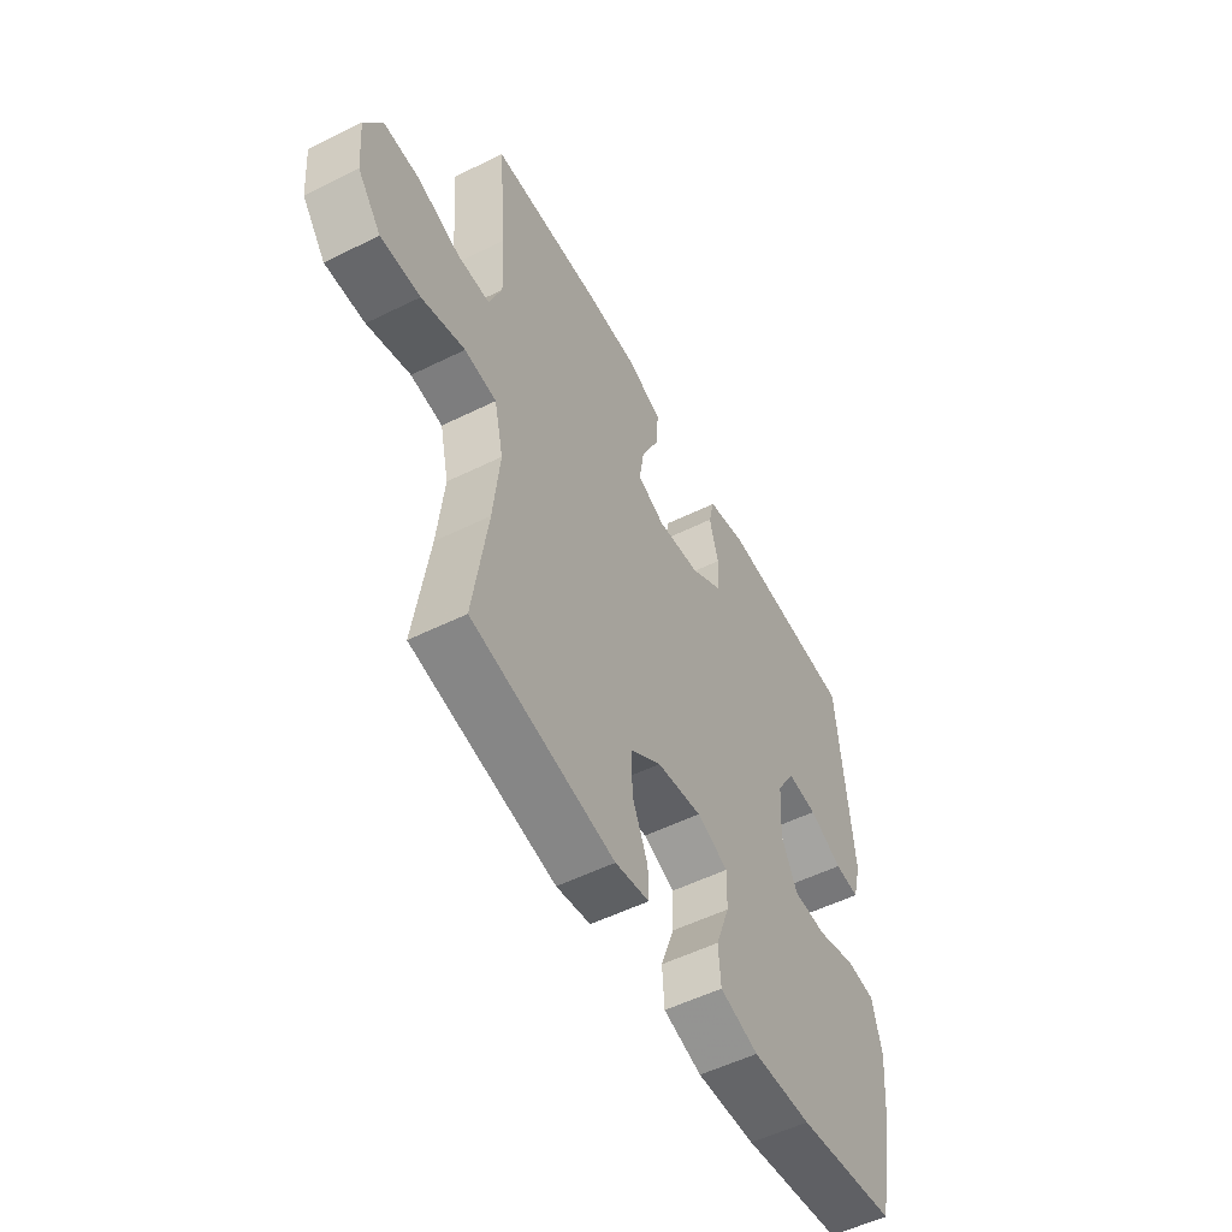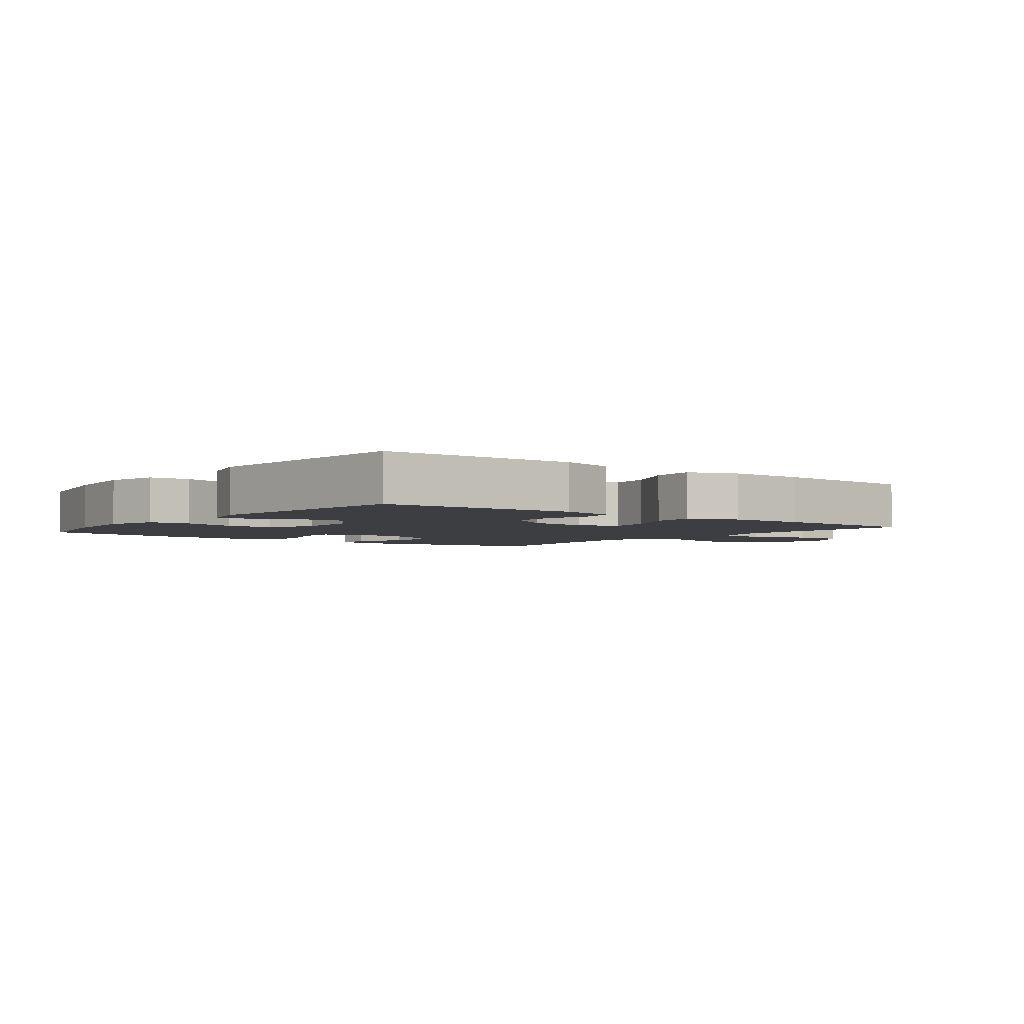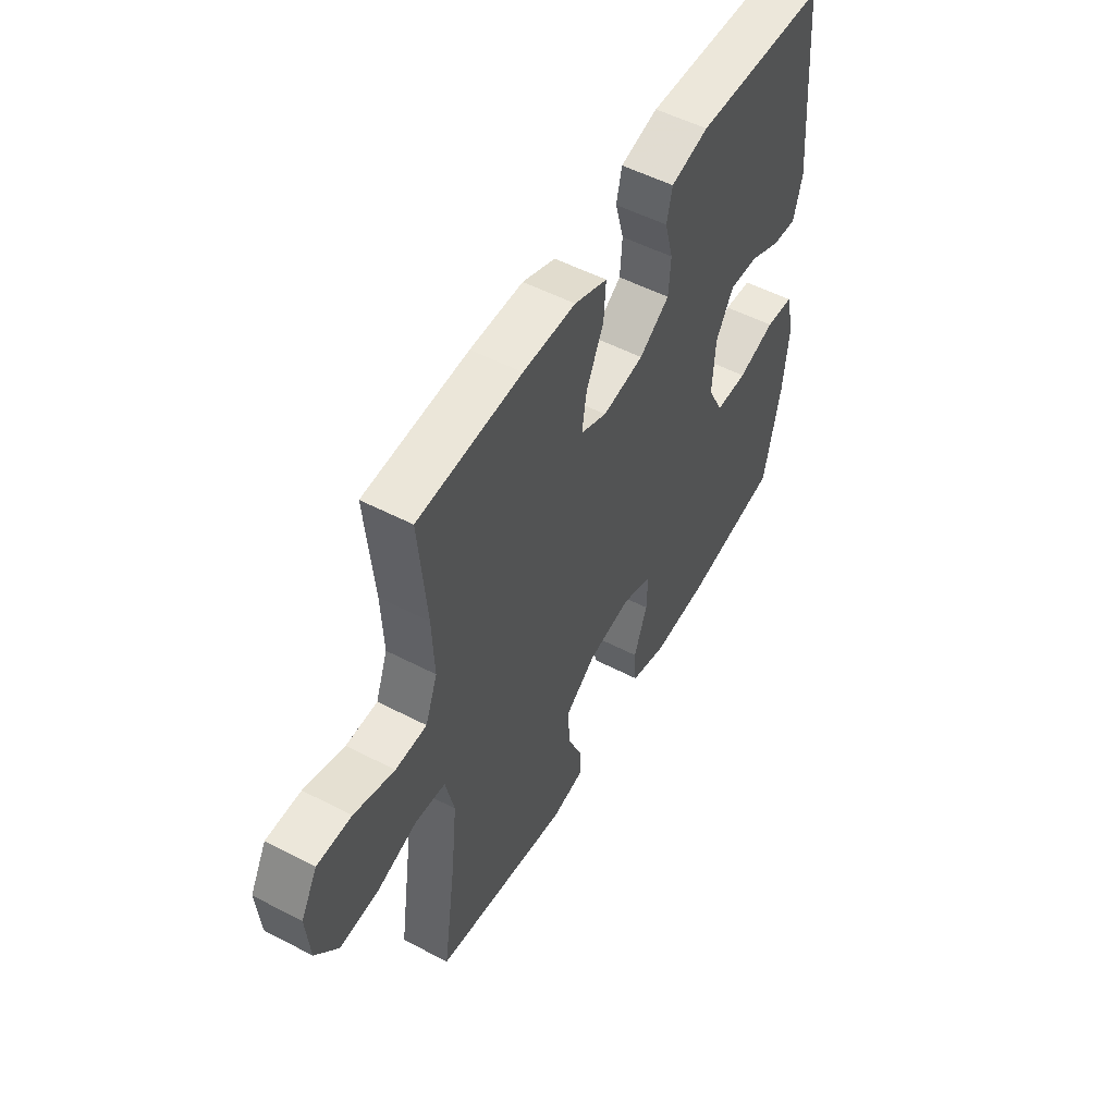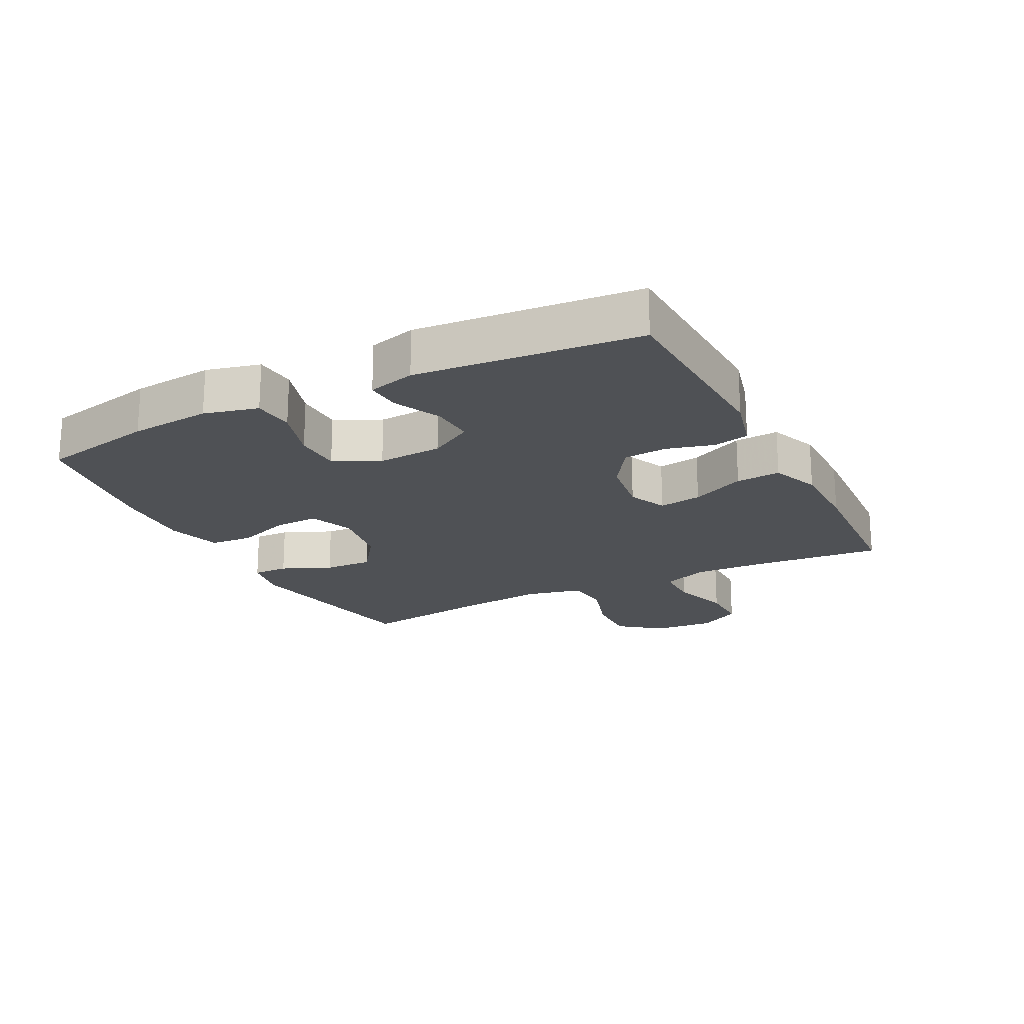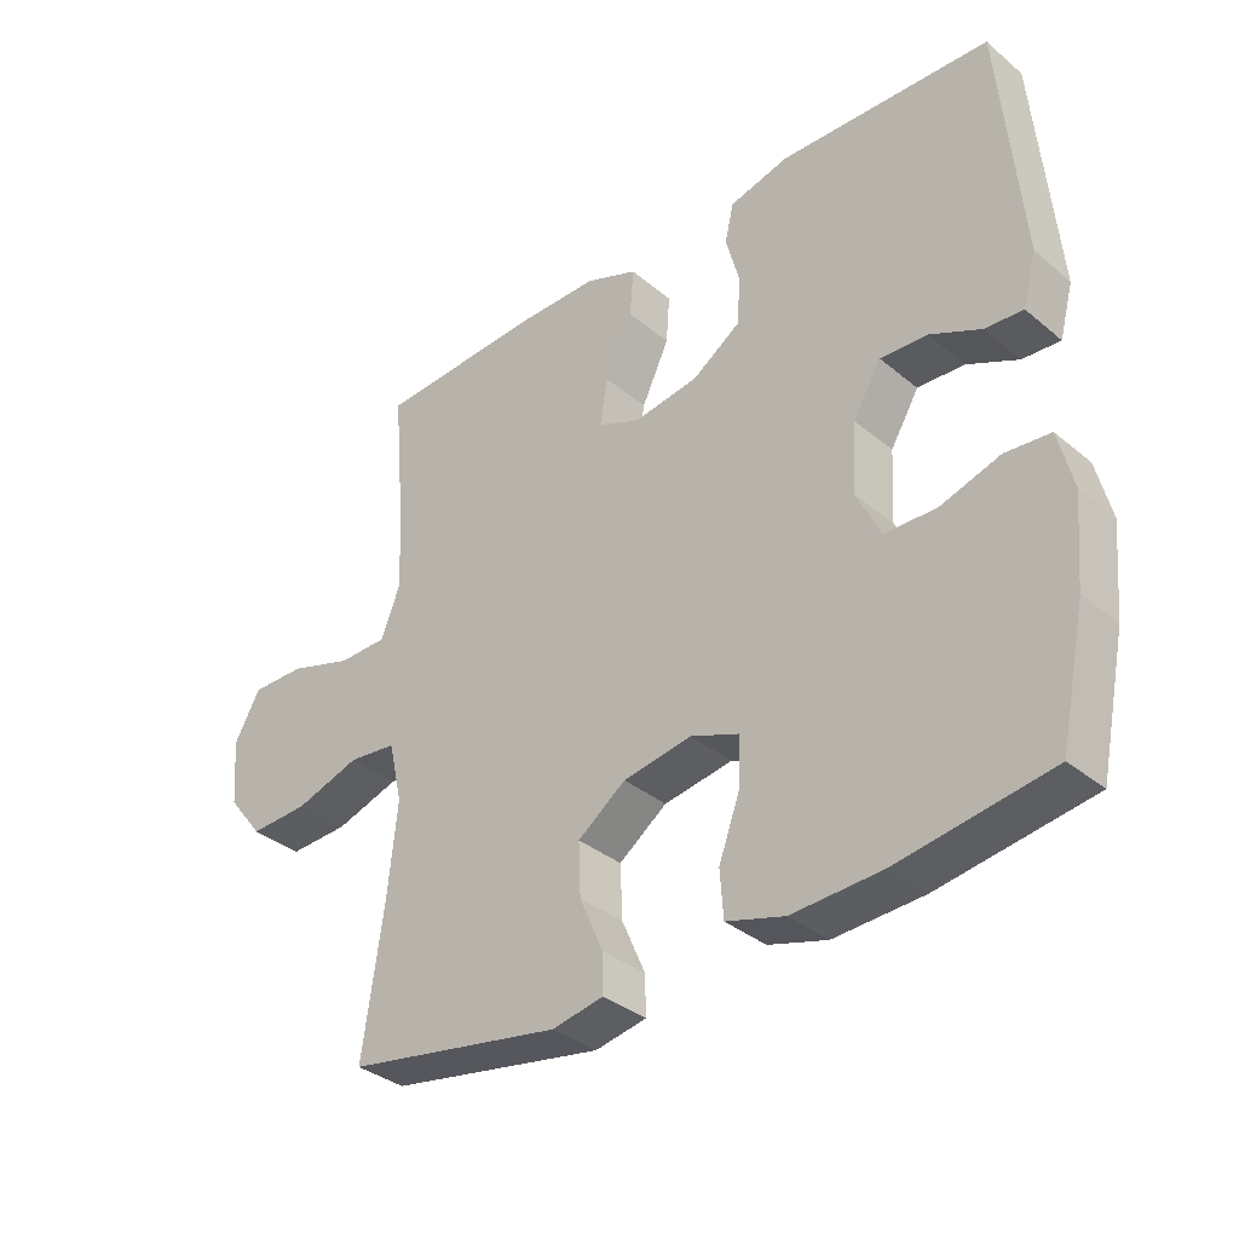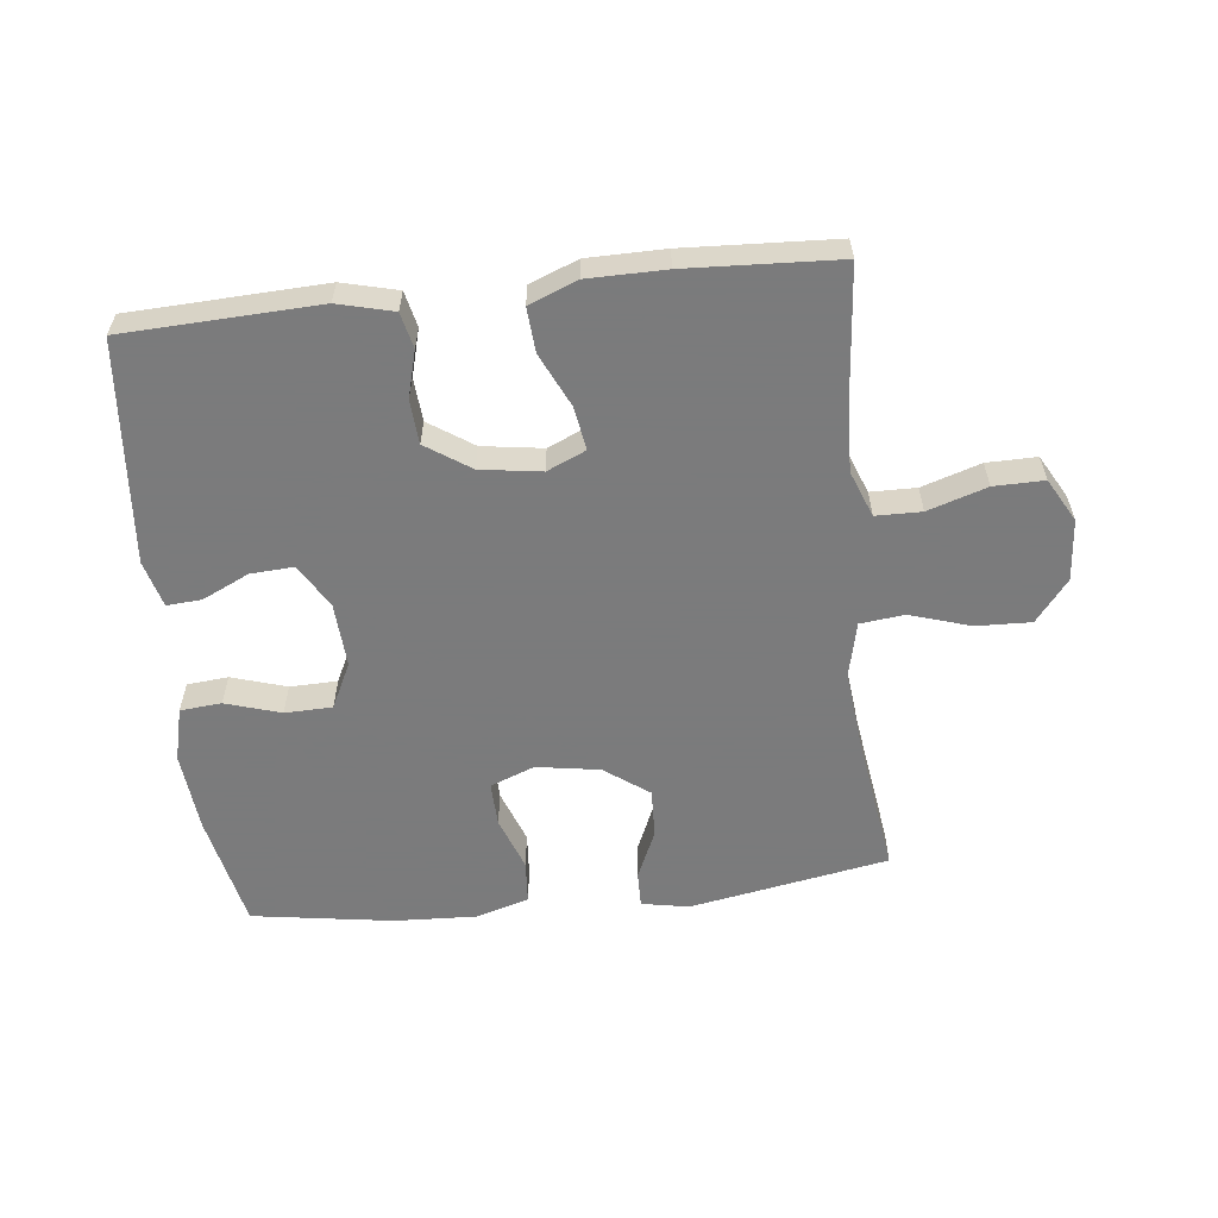
<metadata>
{"format":"obj","ext":"obj","renderer":"f3d","projection":"perspective","resolution":1024,"background":"white","views":[{"elev":-53.7,"azim":117.8,"up":"+Z"},{"elev":-3.3,"azim":-37.7,"up":"+Y"},{"elev":52.9,"azim":119.2,"up":"+Z"},{"elev":-20.0,"azim":-63.0,"up":"+Y"},{"elev":-35.0,"azim":-137.6,"up":"+Z"},{"elev":-58.4,"azim":6.3,"up":"+Y"}]}
</metadata>
<code>
v -0.5 0.07 -0.5
v -0.538 0.07 -0.319
v -0.55 0.07 -0.191
v -0.529 0.07 -0.106
v -0.464 0.07 -0.1
v -0.377 0.07 -0.127
v -0.302 0.07 -0.125
v -0.267 0.07 -0.053
v -0.273 0.07 0.049
v -0.314 0.07 0.118
v -0.382 0.07 0.114
v -0.456 0.07 0.079
v -0.511 0.07 0.075
v -0.531 0.07 0.149
v -0.5 0.07 0.5
v -0.193 0.07 0.513
v -0.106 0.07 0.491
v -0.093 0.07 0.435
v -0.113 0.07 0.361
v -0.108 0.07 0.292
v -0.038 0.07 0.245
v 0.058 0.07 0.231
v 0.119 0.07 0.258
v 0.108 0.07 0.326
v 0.068 0.07 0.411
v 0.063 0.07 0.481
v 0.139 0.07 0.511
v 0.261 0.07 0.512
v 0.5 0.07 0.5
v 0.482 0.07 0.298
v 0.477 0.07 0.184
v 0.505 0.07 0.111
v 0.577 0.07 0.11
v 0.67 0.07 0.14
v 0.749 0.07 0.141
v 0.787 0.07 0.073
v 0.779 0.07 -0.024
v 0.727 0.07 -0.09
v 0.64 0.07 -0.087
v 0.545 0.07 -0.057
v 0.475 0.07 -0.065
v 0.455 0.07 -0.153
v 0.469 0.07 -0.287
v 0.5 0.07 -0.5
v 0.186 0.07 -0.557
v 0.111 0.07 -0.543
v 0.112 0.07 -0.487
v 0.146 0.07 -0.409
v 0.149 0.07 -0.332
v 0.079 0.07 -0.281
v -0.021 0.07 -0.265
v -0.091 0.07 -0.292
v -0.089 0.07 -0.362
v -0.058 0.07 -0.447
v -0.063 0.07 -0.515
v -0.148 0.07 -0.54
v -0.278 0.07 -0.534
v -0.5 0 -0.5
v -0.538 0 -0.319
v -0.55 0 -0.191
v -0.529 0 -0.106
v -0.464 0 -0.1
v -0.377 0 -0.127
v -0.302 0 -0.125
v -0.267 0 -0.053
v -0.273 0 0.049
v -0.314 0 0.118
v -0.382 0 0.114
v -0.456 0 0.079
v -0.511 0 0.075
v -0.531 0 0.149
v -0.5 0 0.5
v -0.193 0 0.513
v -0.106 0 0.491
v -0.093 0 0.435
v -0.113 0 0.361
v -0.108 0 0.292
v -0.038 0 0.245
v 0.058 0 0.231
v 0.119 0 0.258
v 0.108 0 0.326
v 0.068 0 0.411
v 0.063 0 0.481
v 0.139 0 0.511
v 0.261 0 0.512
v 0.5 0 0.5
v 0.482 0 0.298
v 0.477 0 0.184
v 0.505 0 0.111
v 0.577 0 0.11
v 0.67 0 0.14
v 0.749 0 0.141
v 0.787 0 0.073
v 0.779 0 -0.024
v 0.727 0 -0.09
v 0.64 0 -0.087
v 0.545 0 -0.057
v 0.475 0 -0.065
v 0.455 0 -0.153
v 0.469 0 -0.287
v 0.5 0 -0.5
v 0.186 0 -0.557
v 0.111 0 -0.543
v 0.112 0 -0.487
v 0.146 0 -0.409
v 0.149 0 -0.332
v 0.079 0 -0.281
v -0.021 0 -0.265
v -0.091 0 -0.292
v -0.089 0 -0.362
v -0.058 0 -0.447
v -0.063 0 -0.515
v -0.148 0 -0.54
v -0.278 0 -0.534
f 4 5 6
f 3 4 6
f 2 3 6
f 1 2 6
f 57 1 6
f 56 57 6
f 55 56 6
f 54 55 6
f 53 54 6
f 52 53 6 7
f 51 52 7 8
f 50 51 8 9
f 49 50 9 10
f 46 47 48
f 45 46 48
f 44 45 48
f 43 44 48
f 42 43 48 49
f 41 42 49 10
f 38 39 40
f 37 38 40
f 36 37 40
f 35 36 40
f 34 35 40
f 33 34 40
f 40 41 10
f 33 40 10
f 32 33 10
f 28 29 30
f 27 28 30
f 26 27 30
f 25 26 30
f 24 25 30
f 23 24 30 31
f 22 23 31 32
f 17 18 19
f 16 17 19
f 15 16 19
f 14 15 19
f 13 14 19
f 12 13 19
f 11 12 19
f 10 11 19 20
f 21 22 32 10
f 10 20 21
f 63 62 61
f 63 61 60
f 63 60 59
f 63 59 58
f 63 58 114
f 63 114 113
f 63 113 112
f 63 112 111
f 63 111 110
f 64 63 110 109
f 65 64 109 108
f 66 65 108 107
f 67 66 107 106
f 105 104 103
f 105 103 102
f 105 102 101
f 105 101 100
f 106 105 100 99
f 67 106 99 98
f 97 96 95
f 97 95 94
f 97 94 93
f 97 93 92
f 97 92 91
f 97 91 90
f 67 98 97
f 67 97 90
f 67 90 89
f 87 86 85
f 87 85 84
f 87 84 83
f 87 83 82
f 87 82 81
f 88 87 81 80
f 89 88 80 79
f 76 75 74
f 76 74 73
f 76 73 72
f 76 72 71
f 76 71 70
f 76 70 69
f 76 69 68
f 77 76 68 67
f 67 89 79 78
f 78 77 67
f 1 58 59 2
f 2 59 60 3
f 3 60 61 4
f 4 61 62 5
f 5 62 63 6
f 6 63 64 7
f 7 64 65 8
f 8 65 66 9
f 9 66 67 10
f 10 67 68 11
f 11 68 69 12
f 12 69 70 13
f 13 70 71 14
f 14 71 72 15
f 15 72 73 16
f 16 73 74 17
f 17 74 75 18
f 18 75 76 19
f 19 76 77 20
f 20 77 78 21
f 21 78 79 22
f 22 79 80 23
f 23 80 81 24
f 24 81 82 25
f 25 82 83 26
f 26 83 84 27
f 27 84 85 28
f 28 85 86 29
f 29 86 87 30
f 30 87 88 31
f 31 88 89 32
f 32 89 90 33
f 33 90 91 34
f 34 91 92 35
f 35 92 93 36
f 36 93 94 37
f 37 94 95 38
f 38 95 96 39
f 39 96 97 40
f 40 97 98 41
f 41 98 99 42
f 42 99 100 43
f 43 100 101 44
f 44 101 102 45
f 45 102 103 46
f 46 103 104 47
f 47 104 105 48
f 48 105 106 49
f 49 106 107 50
f 50 107 108 51
f 51 108 109 52
f 52 109 110 53
f 53 110 111 54
f 54 111 112 55
f 55 112 113 56
f 56 113 114 57
f 57 114 58 1

</code>
